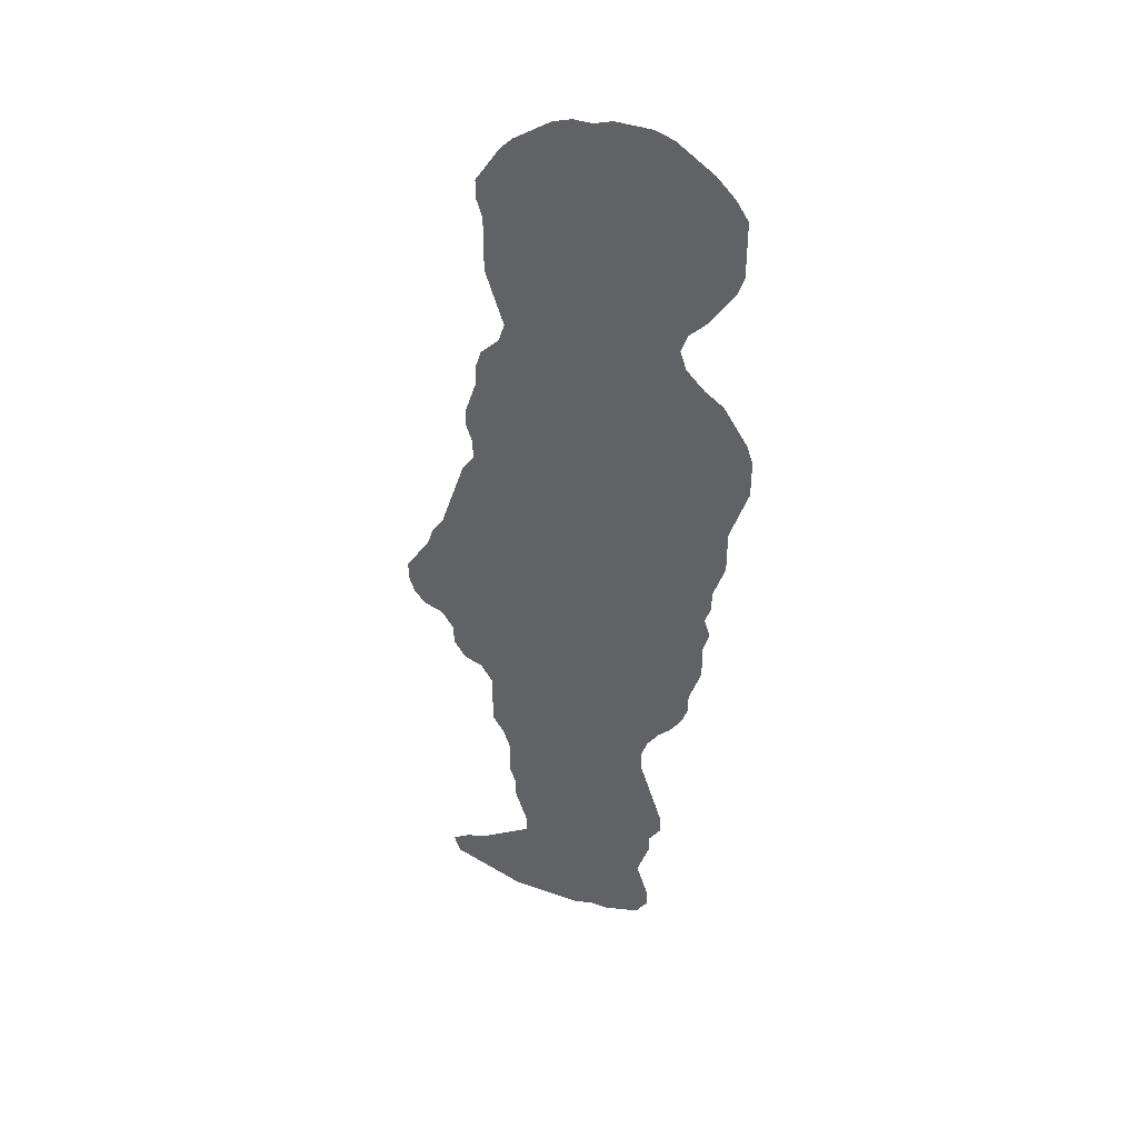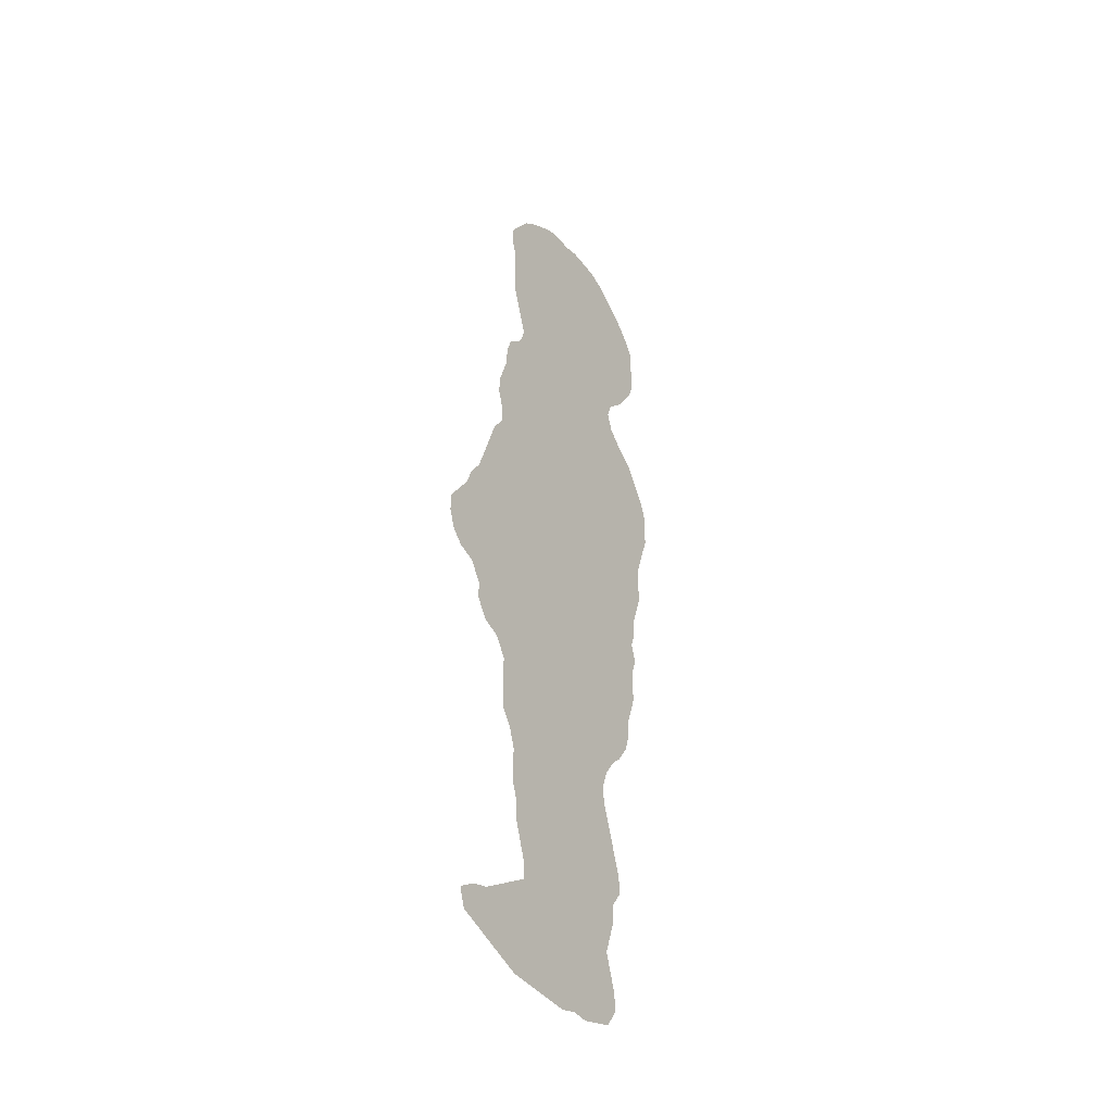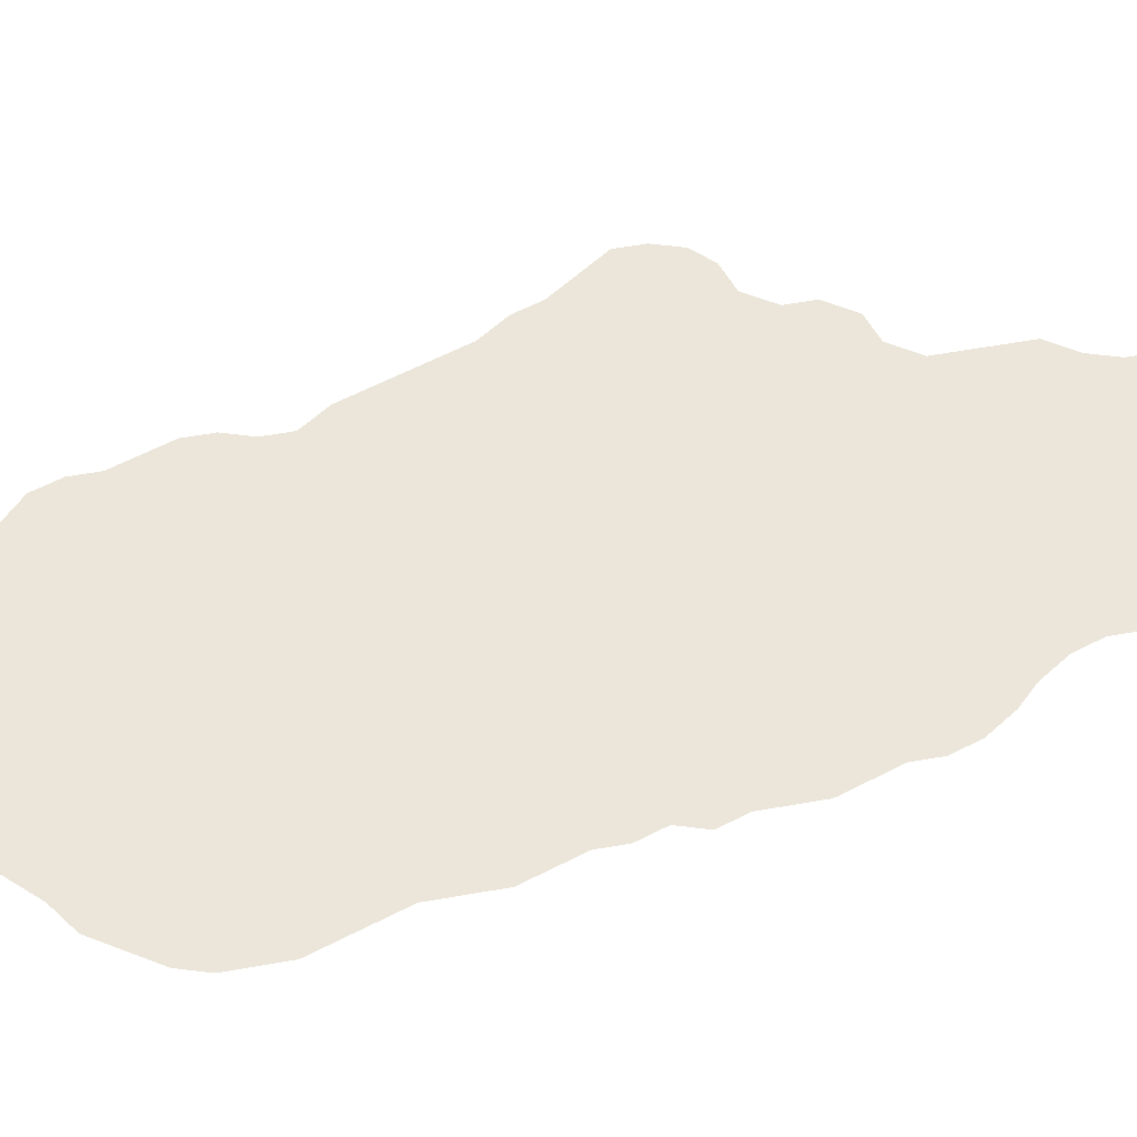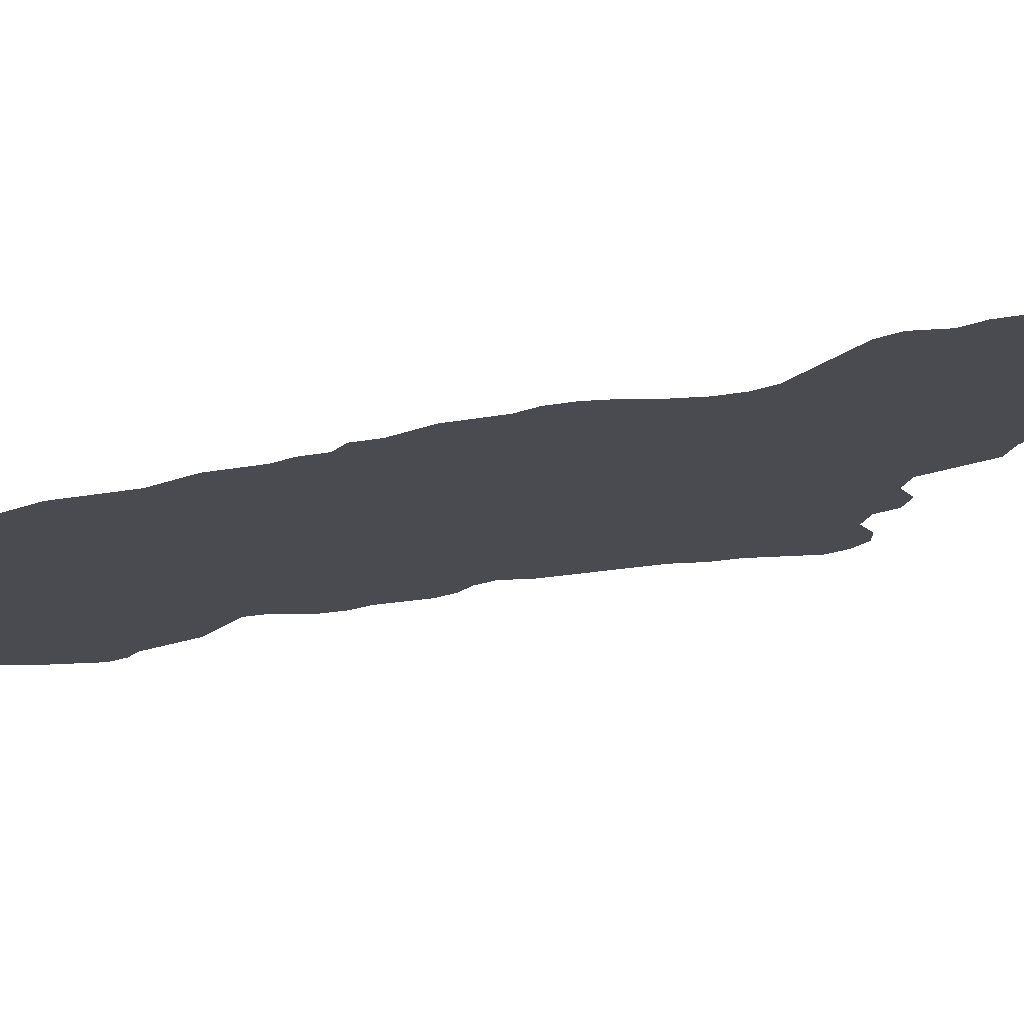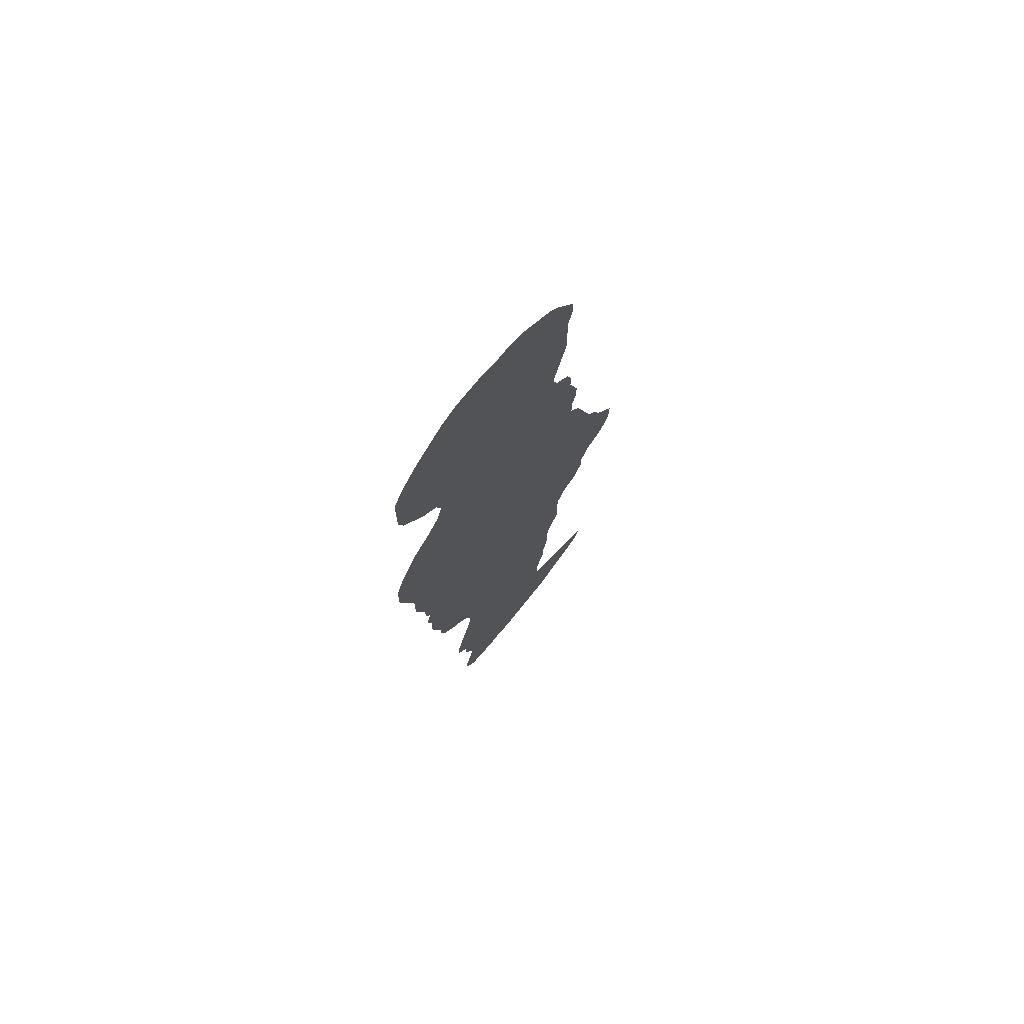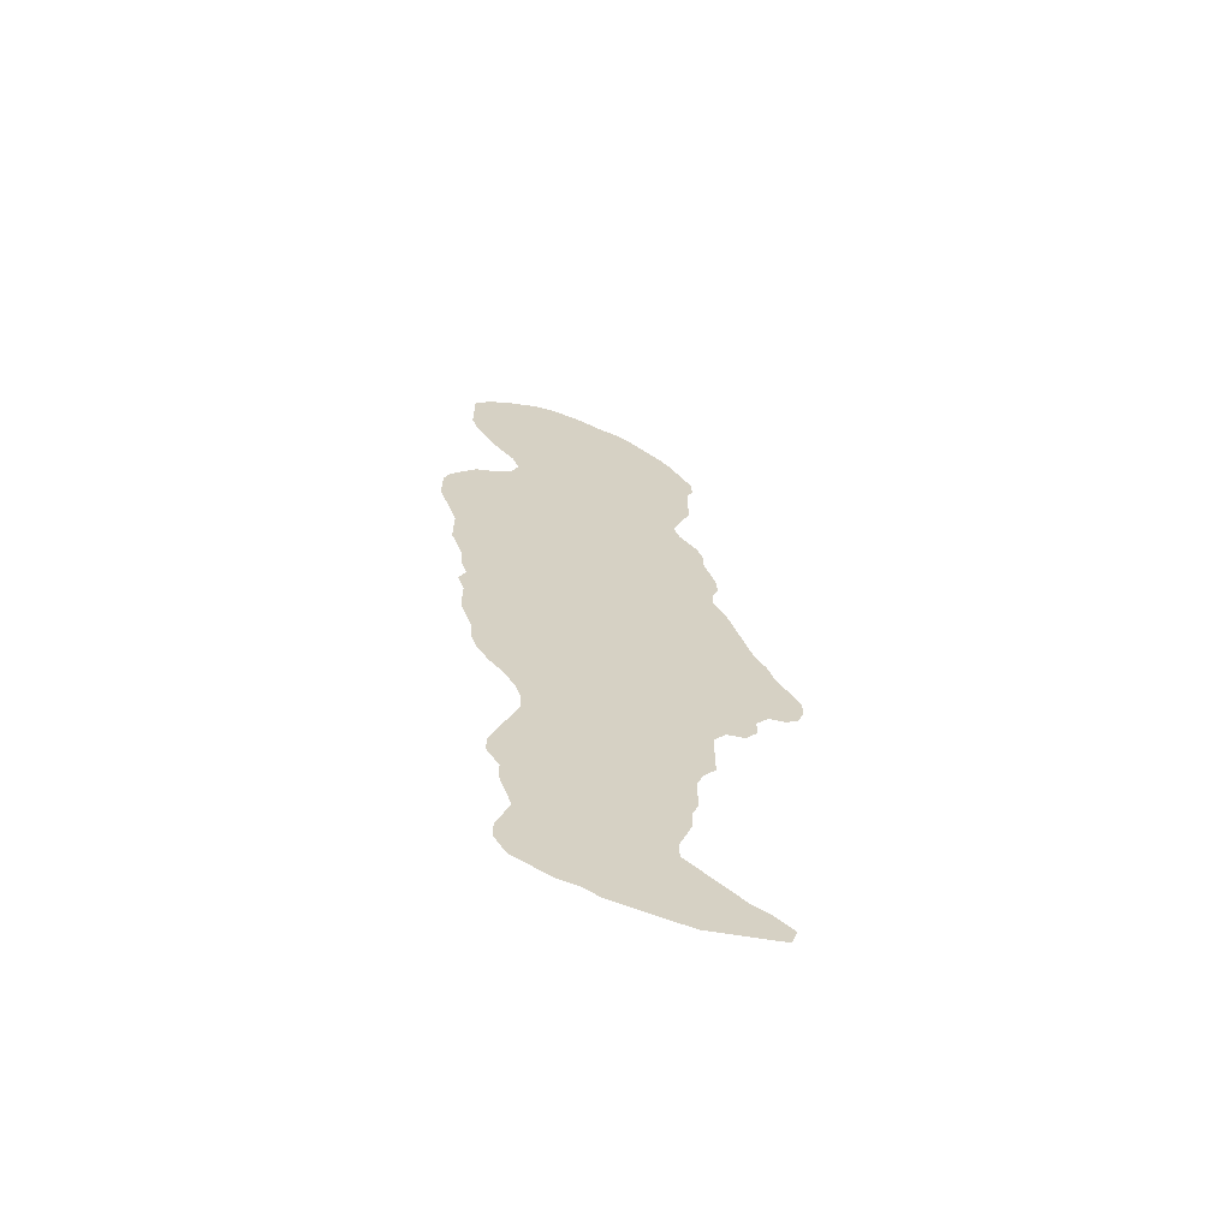
<metadata>
{"format":"obj","ext":"obj","renderer":"f3d","projection":"perspective","resolution":1024,"background":"white","views":[{"elev":41.6,"azim":-157.1,"up":"+Y"},{"elev":-41.3,"azim":123.3,"up":"+Y"},{"elev":55.1,"azim":-100.8,"up":"+Z"},{"elev":-14.4,"azim":-45.7,"up":"+Z"},{"elev":73.4,"azim":-51.5,"up":"+Y"},{"elev":-66.3,"azim":-20.8,"up":"+Y"}]}
</metadata>
<code>
v 0.01807 0.5964 0
v 0.01205 0.6145 0
v 0.006024 0.6325 0
v 0 0.6506 0
v 0 0.6687 0
v 0 0.6867 0
v 0.006024 0.7048 0
v 0.01807 0.7229 0
v 0.03012 0.741 0
v 0.04819 0.753 0
v 0.06627 0.7711 0
v 0.07229 0.7892 0
v 0.06627 0.8072 0
v 0.04819 0.8253 0
v 0.03614 0.8434 0
v 0.0241 0.8615 0
v 0.01807 0.8795 0
v 0.01807 0.8976 0
v 0.01807 0.9157 0
v 0.01807 0.9337 0
v 0.03012 0.9518 0
v 0.04819 0.9699 0
v 0.06627 0.9819 0
v 0.08434 0.994 0
v 0.1024 1 0
v 0.1205 1 0
v 0.1386 1 0
v 0.1566 0.994 0
v 0.1747 0.994 0
v 0.1928 0.9879 0
v 0.2108 0.9759 0
v 0.2289 0.9639 0
v 0.241 0.9518 0
v 0.253 0.9337 0
v 0.2651 0.9157 0
v 0.2651 0.8976 0
v 0.259 0.8795 0
v 0.259 0.8615 0
v 0.259 0.8434 0
v 0.259 0.8253 0
v 0.253 0.8072 0
v 0.247 0.7892 0
v 0.241 0.7711 0
v 0.247 0.753 0
v 0.2651 0.7349 0
v 0.2711 0.7169 0
v 0.2711 0.6988 0
v 0.2771 0.6807 0
v 0.2831 0.6626 0
v 0.2831 0.6446 0
v 0.2771 0.6265 0
v 0.2771 0.6084 0
v 0.2892 0.5904 0
v 0.2952 0.5723 0
v 0.3012 0.5542 0
v 0.3072 0.5361 0
v 0.3132 0.5181 0
v 0.3253 0.5 0
v 0.3313 0.4819 0
v 0.3434 0.4639 0
v 0.3554 0.4458 0
v 0.3554 0.4277 0
v 0.3494 0.4096 0
v 0.3373 0.3976 0
v 0.3193 0.3916 0
v 0.3072 0.3735 0
v 0.3072 0.3554 0
v 0.2952 0.3373 0
v 0.2771 0.3313 0
v 0.2651 0.3132 0
v 0.2651 0.2952 0
v 0.2651 0.2771 0
v 0.2651 0.259 0
v 0.253 0.241 0
v 0.247 0.2229 0
v 0.247 0.2048 0
v 0.247 0.1867 0
v 0.241 0.1687 0
v 0.241 0.1506 0
v 0.2349 0.1325 0
v 0.2289 0.1145 0
v 0.2289 0.09639 0
v 0.247 0.08434 0
v 0.2651 0.07229 0
v 0.2831 0.06024 0
v 0.3012 0.05422 0
v 0.3193 0.04217 0
v 0.3132 0.0241 0
v 0.2952 0.01807 0
v 0.2771 0.01205 0
v 0.259 0.006024 0
v 0.241 0 0
v 0.2229 0 0
v 0.2048 0 0
v 0.1867 0 0
v 0.1687 0 0
v 0.1506 0.006024 0
v 0.1325 0.006024 0
v 0.1145 0.01205 0
v 0.09639 0.01807 0
v 0.08434 0.03614 0
v 0.08434 0.05422 0
v 0.09036 0.07229 0
v 0.09639 0.09036 0
v 0.09036 0.1084 0
v 0.08434 0.1265 0
v 0.08434 0.1446 0
v 0.07229 0.1626 0
v 0.07229 0.1807 0
v 0.07831 0.1988 0
v 0.08434 0.2169 0
v 0.09036 0.2349 0
v 0.09639 0.253 0
v 0.09639 0.2711 0
v 0.09036 0.2892 0
v 0.07831 0.3072 0
v 0.06627 0.3193 0
v 0.05422 0.3373 0
v 0.04819 0.3554 0
v 0.04819 0.3735 0
v 0.04217 0.3916 0
v 0.03614 0.4096 0
v 0.03614 0.4277 0
v 0.03614 0.4458 0
v 0.03012 0.4639 0
v 0.03614 0.4819 0
v 0.03012 0.5 0
v 0.03012 0.5181 0
v 0.0241 0.5361 0
v 0.01807 0.5542 0
v 0.01807 0.5723 0
v 0.01807 0.5904 0
f 34 36 35
f 19 21 20
f 19 22 21
f 44 46 45
f 1 52 51
f 34 37 36
f 99 101 100
f 124 126 125
f 3 5 4
f 5 7 6
f 5 8 7
f 3 8 5
f 86 88 87
f 86 89 88
f 59 65 60
f 60 62 61
f 60 65 62
f 1 132 52
f 52 132 131
f 52 129 128
f 52 131 129
f 11 47 44
f 44 47 46
f 13 37 28
f 28 37 31
f 98 103 99
f 97 103 98
f 97 104 103
f 57 124 66
f 57 126 124
f 57 66 65
f 57 65 59
f 13 28 14
f 116 120 117
f 70 120 116
f 84 92 91
f 83 92 84
f 107 109 108
f 83 93 92
f 83 94 93
f 95 97 96
f 82 104 97
f 82 97 95
f 82 95 94
f 82 94 83
f 57 59 58
f 52 54 53
f 52 128 54
f 54 128 126
f 54 126 55
f 126 128 127
f 129 131 130
f 11 44 43
f 11 43 12
f 10 47 11
f 3 10 8
f 8 10 9
f 47 51 48
f 13 41 39
f 39 41 40
f 33 37 34
f 28 30 29
f 28 31 30
f 23 28 26
f 24 26 25
f 23 26 24
f 99 102 101
f 99 103 102
f 121 123 122
f 66 124 123
f 117 120 118
f 118 120 119
f 15 28 23
f 14 28 15
f 15 23 18
f 16 18 17
f 15 18 16
f 18 22 19
f 18 23 22
f 69 120 70
f 66 69 67
f 67 69 68
f 69 121 120
f 66 123 69
f 69 123 121
f 74 113 75
f 85 90 89
f 85 89 86
f 85 91 90
f 84 91 85
f 81 104 82
f 55 126 56
f 56 126 57
f 12 43 42
f 2 10 3
f 2 47 10
f 1 51 2
f 2 51 47
f 13 38 37
f 13 39 38
f 31 37 32
f 32 37 33
f 26 28 27
f 72 74 73
f 107 110 109
f 76 112 111
f 75 113 112
f 75 112 76
f 81 105 104
f 105 107 106
f 81 107 105
f 80 107 81
f 74 114 113
f 72 114 74
f 71 114 72
f 70 114 71
f 78 111 110
f 78 110 107
f 76 78 77
f 76 111 78
f 78 80 79
f 78 107 80
f 70 116 115
f 70 115 114
f 62 65 64
f 62 64 63
f 48 51 50
f 48 50 49
f 12 42 13
f 13 42 41

</code>
